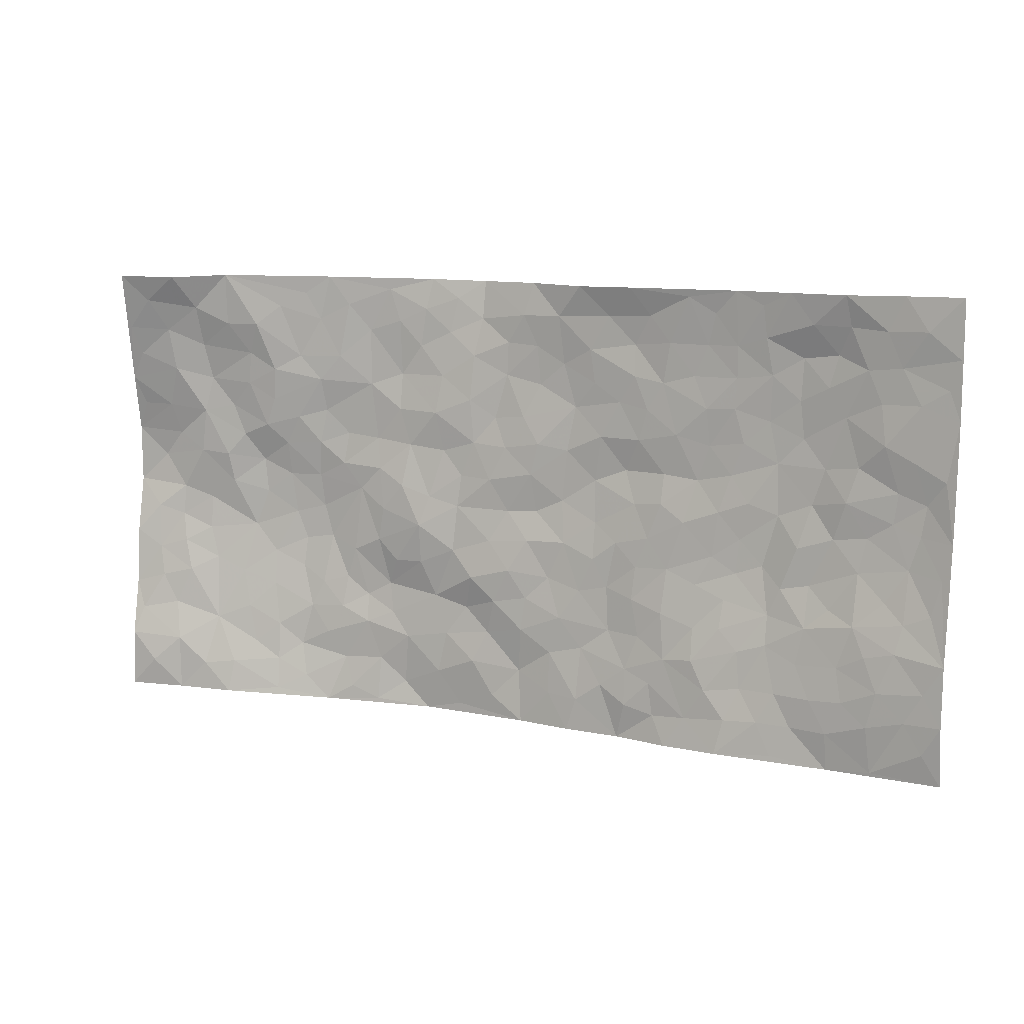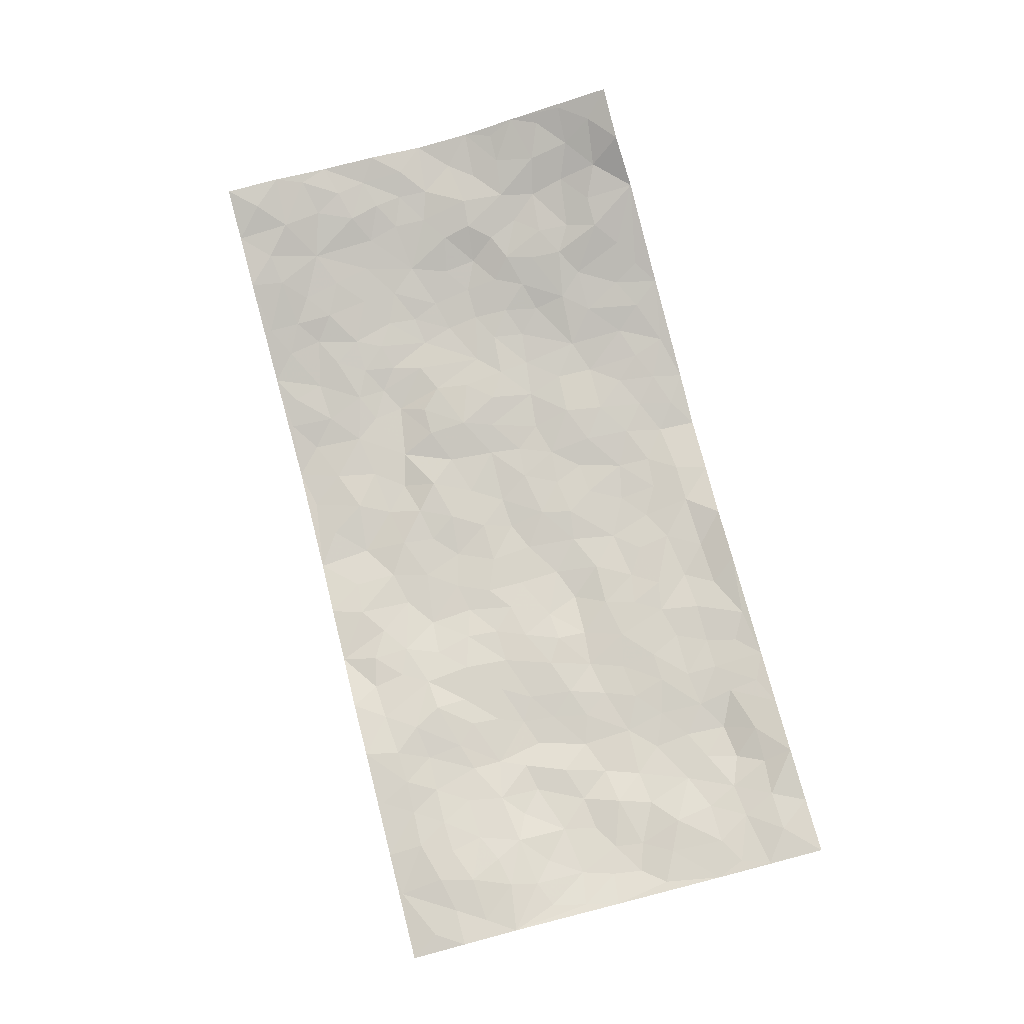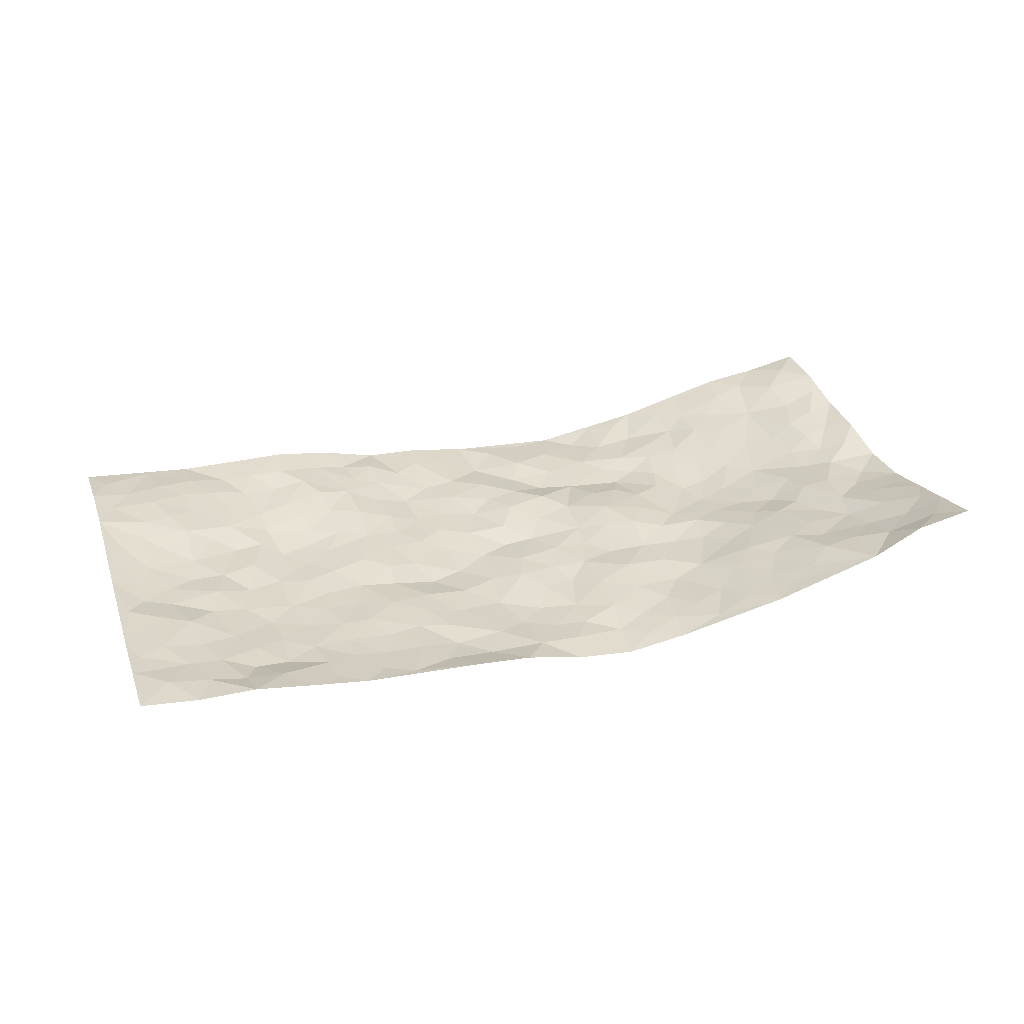
<metadata>
{"format":"obj","ext":"obj","renderer":"f3d","projection":"perspective","resolution":1024,"background":"white","views":[{"elev":5.3,"azim":24.5,"up":"+Y"},{"elev":79.1,"azim":73.2,"up":"+Z"},{"elev":33.0,"azim":160.1,"up":"+Z"}]}
</metadata>
<code>
v -1.002 0.0521 0.06858
v -0.955 1.029 0.157
v 0.9488 -0.02603 0.03579
v 0.9874 0.9663 0.06025
v -0.8121 0.434 0.01018
v -0.9902 0.5474 0.03381
v -0.8724 0.4022 0.02855
v -0.03134 0.0141 -0.0588
v -0.9962 0.2997 0.05325
v -0.9375 0.3849 0.03953
v -0.7597 0.04272 0.028
v -0.9964 0.1764 0.07297
v -0.73 0.3317 -0.004544
v -0.8818 0.04757 0.04453
v -0.857 0.3328 0.03189
v -0.5201 0.03278 -0.03476
v -0.9752 0.2376 0.05989
v -0.3189 0.1912 -0.05708
v -0.7946 0.363 0.008972
v -0.8815 0.1662 0.05084
v -0.9435 0.1119 0.06678
v -0.8182 0.1078 0.03708
v -0.6968 0.1647 -0.0007566
v -0.747 0.1154 0.02087
v -0.8923 0.2528 0.03981
v -0.9263 0.3172 0.04472
v -0.7914 0.219 0.01603
v -0.7138 0.2483 -0.0006211
v -0.8754 0.532 0.02249
v -0.9917 0.4245 0.05275
v -0.7184 1.03 0.0836
v -0.5594 0.2547 -0.03112
v 0.2343 0.1573 -0.02547
v -0.9759 0.7908 0.08267
v -0.3841 0.4177 -0.03916
v -0.7828 0.7911 0.03978
v -0.7946 0.8688 0.0593
v -0.5981 0.4761 -0.03309
v -0.6083 0.6388 -0.007555
v -0.4793 1.025 0.01596
v -0.9576 0.7305 0.06082
v -0.6728 0.5992 -0.01024
v -0.3933 0.779 -0.02489
v -0.5305 0.3113 -0.03628
v -0.4826 0.2551 -0.04023
v -0.5202 0.1931 -0.0357
v -0.4559 0.6645 -0.02959
v -0.3764 0.5839 -0.0316
v 0.1541 0.4767 -0.04836
v -0.3577 0.2465 -0.05709
v -0.2175 0.6288 -0.04358
v -0.3826 0.6539 -0.03607
v -0.3319 0.08209 -0.06965
v -0.6289 0.7421 0.01848
v -0.4194 0.2221 -0.04712
v -0.8774 0.6607 0.03278
v -0.05538 0.36 -0.03926
v 0.03977 0.3475 -0.04946
v 0.2849 0.4491 -0.02969
v -0.1043 0.5645 -0.04583
v -0.1745 0.5721 -0.0466
v 0.08696 0.6353 -0.04806
v -0.6524 0.3818 -0.02403
v -0.7555 0.611 0.02108
v -0.944 0.8488 0.09317
v -0.5863 0.1625 -0.0296
v -0.3978 0.03893 -0.05478
v -0.8081 0.5073 0.009033
v -0.6404 0.2076 -0.01357
v -0.6413 0.0542 -0.004724
v -0.2761 0.02432 -0.07452
v -0.6413 0.1238 -0.01096
v -0.5745 0.08653 -0.02484
v -0.4602 0.06639 -0.04359
v -0.4786 0.1336 -0.04849
v -0.8927 0.7275 0.0522
v -0.9577 0.9097 0.1179
v -0.7473 0.5471 0.007414
v 0.009923 1.007 -0.03816
v -0.8054 0.7138 0.03853
v -0.5823 0.3482 -0.0346
v -0.5282 0.4921 -0.04174
v -0.00141 0.5795 -0.04532
v -0.06165 0.4943 -0.05423
v -0.01116 0.4298 -0.04526
v -0.1505 0.1451 -0.05215
v -0.5738 0.7009 -0.0008749
v -0.9237 0.6077 0.02696
v -0.7351 0.7278 0.02522
v -0.4699 0.3259 -0.04567
v -0.6517 0.3034 -0.01744
v -0.5066 0.718 -0.01573
v -0.185 0.5012 -0.04621
v -0.2761 0.4553 -0.02966
v -0.6518 0.6819 0.01295
v -0.03717 0.1299 -0.06151
v -0.4275 0.5368 -0.03626
v -0.3646 0.3138 -0.05901
v -0.2518 0.5223 -0.03611
v -0.1967 0.3992 -0.04506
v -0.9845 0.6712 0.04682
v -0.7113 0.6588 0.01478
v -0.8201 0.6192 0.03026
v -0.3898 0.1367 -0.0565
v -0.5336 0.5642 -0.03152
v -0.7007 0.4436 -0.01711
v -0.149 0.3392 -0.04064
v -0.1697 0.2676 -0.06217
v -0.5257 0.6418 -0.01864
v 0.1075 0.7329 -0.04873
v -0.02628 0.226 -0.04601
v -0.09336 0.2867 -0.04485
v -0.01502 0.2987 -0.04559
v -0.448 0.3915 -0.04176
v -0.2201 0.2039 -0.05987
v -0.6683 0.5242 -0.01702
v -0.5754 0.414 -0.03923
v -0.5104 0.4219 -0.04611
v -0.3182 0.5457 -0.02824
v -0.2767 0.3696 -0.04171
v -0.3691 0.4907 -0.03189
v -0.2468 0.2913 -0.0597
v -0.1059 0.4247 -0.04633
v -0.6072 0.5656 -0.02325
v -0.1146 0.2138 -0.05831
v -0.2417 0.1142 -0.06132
v -0.4216 0.2857 -0.05443
v -0.9389 0.4843 0.03781
v -0.8807 0.465 0.02264
v 0.07825 0.4286 -0.04682
v 0.1881 0.239 -0.04246
v 0.07259 0.5227 -0.05471
v 0.007892 0.4963 -0.05664
v 0.151 0.3957 -0.042
v 0.7832 0.4741 0.007837
v 0.2066 0.4346 -0.03874
v 0.2477 0.3128 -0.03035
v 0.1533 0.5706 -0.05297
v 0.1299 0.9982 -0.01369
v -0.2998 0.6405 -0.03753
v 0.4285 0.8709 -0.01252
v 0.4976 0.9853 0.009954
v -0.2154 0.7991 -0.03393
v -0.05514 0.8752 -0.04514
v -0.3405 0.371 -0.04278
v -0.469 0.5941 -0.0282
v -0.1034 0.06792 -0.05786
v -0.1885 0.04105 -0.06782
v 0.08957 0.008686 -0.03922
v 0.01643 0.8676 -0.0443
v -0.0194 0.7087 -0.04616
v 0.3971 0.1912 0.0001308
v 0.3212 0.2867 -0.01691
v 0.5841 0.5114 -0.01847
v 0.5179 0.5347 -0.01702
v 0.4282 0.1285 0.004401
v 0.5007 0.2176 -0.0005262
v 0.3981 0.3547 -0.02037
v 0.01777 0.6482 -0.04246
v -0.0649 0.6384 -0.04639
v -0.1485 0.7447 -0.03896
v -0.08981 0.7054 -0.04991
v -0.05982 0.8023 -0.0488
v -0.1421 0.6477 -0.04438
v 0.02124 0.7819 -0.05137
v 0.2516 0.9942 -0.003601
v -0.01325 0.9359 -0.03682
v -0.2679 0.8667 -0.03226
v -0.1961 0.8977 -0.03705
v -0.3182 0.8033 -0.0356
v -0.2361 1.018 -0.0319
v -0.2319 0.7146 -0.0305
v -0.3222 0.722 -0.03137
v -0.1387 0.8447 -0.03988
v -0.1136 1.013 -0.04998
v 0.2173 0.7454 -0.03523
v 0.1705 0.6684 -0.04078
v 0.321 0.5907 -0.03562
v 0.2517 0.5219 -0.03874
v 0.2628 0.6635 -0.03316
v 0.4241 0.7354 -0.01524
v 0.3531 0.6768 -0.0234
v 0.2845 0.7299 -0.02748
v 0.07357 0.9334 -0.03235
v 0.08102 0.8278 -0.04577
v 0.1485 0.8598 -0.03379
v 0.2548 0.8716 -0.03138
v 0.3224 0.7886 -0.02321
v 0.2269 0.5956 -0.05026
v -0.8717 0.9039 0.09117
v -0.6786 0.8499 0.03991
v -0.8647 0.813 0.07043
v -0.8331 1.024 0.1325
v -0.904 0.972 0.1256
v -0.7977 0.955 0.08751
v -0.7239 0.918 0.06583
v -0.5967 0.9587 0.04037
v -0.6532 0.9162 0.055
v -0.6875 0.7795 0.03155
v -0.5591 0.844 0.01459
v -0.6204 0.8121 0.02819
v -0.506 0.9288 0.01118
v -0.3892 0.9033 -0.01578
v -0.5362 0.9883 0.02632
v -0.4639 0.8427 -0.00281
v -0.4361 0.962 0.00233
v -0.3376 0.9957 -0.01472
v -0.5131 0.789 0.001161
v -0.3164 0.9236 -0.02164
v -0.2529 0.9506 -0.02828
v 0.1568 0.7865 -0.03842
v 0.2557 0.8023 -0.027
v 0.1944 0.9334 -0.02786
v 0.3949 0.8045 -0.01871
v 0.3407 0.8749 -0.01585
v 0.3884 0.9737 0.0003037
v 0.2946 0.9342 -0.01852
v 0.448 0.9377 -0.002771
v 0.3699 0.4877 -0.02129
v 0.3163 0.5253 -0.02769
v 0.479 0.5936 -0.02054
v 0.4293 0.6556 -0.02261
v 0.4001 0.5804 -0.0293
v 0.3285 0.1871 -0.01283
v 0.4648 0.325 -0.01606
v 0.4507 0.5133 -0.01818
v 0.3315 0.3841 -0.02513
v -0.1192 0.9286 -0.04703
v -0.1763 0.9748 -0.03806
v 0.2935 0.1309 -0.01684
v 0.5797 0.001819 0.01367
v 0.1839 0.3349 -0.04306
v 0.2559 0.3838 -0.03233
v 0.563 0.2348 -0.000723
v 0.7418 0.9735 0.04401
v 0.956 0.2218 0.05414
v 0.4942 0.8008 -0.009014
v 0.709 0.4674 0.0003435
v 0.4887 0.7357 -0.01183
v 0.9678 0.4709 0.04458
v 0.6505 0.2782 0.008313
v 0.4987 0.4566 -0.02193
v 0.7587 0.2902 0.02597
v 0.5492 0.4023 -0.02174
v 0.4556 -0.005277 0.01432
v 0.06846 0.2587 -0.04419
v 0.4752 0.06873 0.01027
v 0.1162 0.3229 -0.04522
v 0.3961 0.2605 -0.01218
v 0.8518 0.2411 0.044
v 0.6303 0.4452 -0.00335
v 0.5487 0.07054 0.01219
v 0.436 0.4173 -0.02197
v 0.5926 0.3572 -0.008474
v 0.2647 0.2314 -0.0263
v 0.4582 0.2632 -0.005949
v 0.2346 0.07813 -0.02125
v 0.3336 -0.001732 -0.003829
v 0.2131 0.002851 -0.03435
v 0.1733 0.117 -0.03191
v 0.04325 0.178 -0.04876
v 0.1215 0.194 -0.04553
v 0.5867 0.1339 0.008799
v 0.7647 0.4008 0.009749
v 0.7252 0.2019 0.025
v 0.6224 0.06594 0.01155
v 0.6556 0.3673 -0.005885
v 0.7021 0.3201 0.006986
v 0.8675 0.301 0.03685
v 0.7383 0.5459 0.01193
v 0.6659 0.1289 0.02052
v 0.7373 0.1303 0.03072
v 0.8248 0.3437 0.02363
v 0.9249 0.3222 0.04197
v 0.8745 0.4128 0.02395
v 0.565 0.2993 -0.009551
v 0.7926 0.08384 0.03749
v 0.3026 0.06049 -0.01764
v 0.381 0.06344 -0.003115
v 0.04179 0.08647 -0.04711
v 0.1128 0.07772 -0.03638
v 0.9785 0.7183 0.04652
v 0.7031 0.06079 0.02436
v 0.6329 0.2004 0.0102
v 0.947 0.3963 0.04287
v 0.8987 0.4824 0.02601
v 0.7861 0.2288 0.03616
v 0.5069 0.138 0.001375
v 0.7028 -0.01667 0.01411
v 0.489 0.3831 -0.02312
v 0.9109 0.03673 0.04297
v 0.952 0.09713 0.05344
v 0.8148 0.1576 0.04333
v 0.8719 0.09925 0.04147
v 0.7988 -0.01281 0.02368
v 0.9128 0.161 0.04739
v 0.6602 0.5374 -0.009306
v 0.6894 0.6134 -0.004452
v 0.5829 0.6218 -0.0175
v 0.8231 0.6663 0.03024
v 0.6342 0.7548 -0.006985
v 0.9521 0.5955 0.04077
v 0.7644 0.6193 0.01135
v 0.8504 0.5699 0.01988
v 0.7351 0.7226 0.006518
v 0.8391 0.5058 0.01637
v 0.9108 0.547 0.02657
v 0.8884 0.6319 0.03506
v 0.6405 0.6756 -0.01253
v 0.5662 0.7105 -0.01374
v 0.5081 0.6631 -0.01556
v 0.858 0.8253 0.0344
v 0.7189 0.851 0.008063
v 0.8136 0.7521 0.02475
v 0.8986 0.7495 0.03976
v 0.7847 0.8205 0.02253
v 0.98 0.8424 0.05311
v 0.6976 0.7829 0.005298
v 0.9564 0.7808 0.04637
v 0.7491 0.9085 0.02724
v 0.8651 0.9704 0.04626
v 0.62 0.9793 0.02612
v 0.8278 0.8992 0.03804
v 0.9135 0.8982 0.05266
v 0.6684 0.9134 0.02319
v 0.5625 0.8864 0.005253
v 0.4966 0.8697 -0.003967
v 0.558 0.954 0.01362
v 0.5736 0.8076 -0.004427
v 0.6422 0.8441 -0.002371
f 29 6 128
f 12 21 20
f 26 10 9
f 55 45 46
f 27 19 15
f 26 9 17
f 101 6 88
f 12 1 21
f 7 15 19
f 125 86 96
f 84 123 85
f 129 29 128
f 25 27 15
f 12 20 17
f 73 75 66
f 22 14 11
f 26 17 25
f 9 12 17
f 25 15 26
f 5 129 7
f 52 146 48
f 55 18 50
f 7 19 5
f 20 27 25
f 124 82 105
f 41 76 34
f 20 14 22
f 14 20 21
f 14 21 1
f 24 22 11
f 24 27 22
f 72 66 69
f 69 32 91
f 70 24 11
f 24 23 27
f 17 20 25
f 27 20 22
f 10 15 7
f 10 26 15
f 23 28 27
f 27 13 19
f 28 23 69
f 13 27 28
f 119 121 94
f 10 7 129
f 6 30 128
f 9 10 30
f 36 192 80
f 80 102 89
f 118 81 44
f 64 103 78
f 115 126 86
f 45 32 46
f 91 63 13
f 129 68 29
f 95 87 54
f 95 54 199
f 202 40 204
f 82 97 105
f 29 88 6
f 18 55 104
f 148 126 71
f 38 82 124
f 50 18 122
f 117 82 38
f 5 19 106
f 82 117 118
f 80 64 102
f 127 45 55
f 194 77 190
f 98 35 114
f 39 124 105
f 127 50 98
f 106 19 13
f 66 75 46
f 39 95 42
f 63 117 38
f 95 89 102
f 101 56 76
f 51 140 99
f 18 53 126
f 62 83 132
f 45 127 90
f 112 113 57
f 103 29 68
f 130 85 58
f 109 39 105
f 35 94 121
f 113 246 58
f 151 165 163
f 120 100 94
f 114 127 98
f 192 190 65
f 95 39 87
f 36 191 37
f 67 104 74
f 56 101 88
f 13 63 106
f 192 34 76
f 268 241 243
f 108 115 125
f 93 84 60
f 133 84 85
f 156 288 157
f 101 76 41
f 80 103 64
f 105 97 146
f 99 61 51
f 92 109 47
f 125 96 111
f 158 227 153
f 75 104 55
f 69 66 32
f 81 91 32
f 106 78 68
f 42 64 78
f 77 34 65
f 24 70 72
f 75 73 16
f 16 71 67
f 2 34 77
f 13 28 91
f 103 56 88
f 56 80 76
f 72 69 23
f 11 16 70
f 16 73 70
f 16 67 74
f 115 18 126
f 24 72 23
f 73 72 70
f 16 74 75
f 72 73 66
f 32 45 44
f 84 83 60
f 66 46 32
f 78 106 116
f 117 63 81
f 67 53 104
f 103 68 78
f 69 91 28
f 36 80 89
f 106 38 116
f 106 68 5
f 81 118 117
f 62 132 138
f 32 44 81
f 53 67 71
f 57 58 85
f 123 100 107
f 93 60 61
f 33 230 224
f 8 96 147
f 132 133 130
f 140 48 119
f 93 100 123
f 122 98 50
f 164 60 160
f 53 71 126
f 125 112 108
f 193 194 195
f 75 55 46
f 63 91 81
f 56 103 80
f 196 198 31
f 18 104 53
f 121 48 97
f 38 106 63
f 118 97 82
f 97 35 121
f 51 172 140
f 130 134 49
f 87 39 109
f 288 252 263
f 97 114 35
f 47 43 92
f 57 113 58
f 248 130 58
f 34 101 41
f 114 90 127
f 116 124 42
f 145 94 35
f 118 114 97
f 167 79 175
f 98 145 35
f 85 123 57
f 43 47 52
f 199 36 89
f 42 78 116
f 159 83 62
f 88 29 103
f 74 104 75
f 118 44 90
f 173 140 172
f 42 95 102
f 190 192 37
f 65 190 77
f 89 95 199
f 125 111 112
f 92 87 109
f 18 115 122
f 177 180 176
f 112 57 107
f 109 105 146
f 93 94 100
f 285 286 275
f 96 86 147
f 137 232 131
f 57 123 107
f 87 92 208
f 49 134 136
f 132 130 49
f 161 164 162
f 50 127 55
f 122 108 107
f 122 107 100
f 48 140 52
f 118 90 114
f 99 119 94
f 123 84 93
f 36 37 192
f 48 121 119
f 120 122 100
f 39 42 124
f 38 124 116
f 248 58 246
f 44 45 90
f 98 122 120
f 146 52 47
f 94 93 99
f 168 209 170
f 212 183 188
f 202 197 200
f 42 102 64
f 107 108 112
f 99 93 61
f 8 280 96
f 112 111 113
f 125 115 86
f 115 108 122
f 128 30 10
f 5 68 129
f 10 129 128
f 132 49 138
f 83 84 133
f 130 133 85
f 83 133 132
f 248 134 130
f 156 152 224
f 151 110 165
f 212 186 211
f 153 224 249
f 254 251 244
f 246 261 262
f 225 158 249
f 49 136 179
f 185 184 150
f 214 188 181
f 181 188 182
f 161 163 174
f 143 170 172
f 110 211 185
f 184 79 167
f 174 228 169
f 62 110 159
f 163 150 144
f 210 169 229
f 170 143 168
f 176 211 110
f 98 120 145
f 94 145 120
f 48 146 97
f 109 146 47
f 148 86 126
f 147 86 148
f 71 8 148
f 8 147 148
f 244 276 254
f 232 136 134
f 174 143 161
f 60 83 160
f 163 162 151
f 159 160 83
f 261 281 262
f 259 281 149
f 219 220 59
f 246 113 111
f 33 255 131
f 157 256 152
f 137 255 153
f 230 278 279
f 262 260 33
f 154 155 242
f 131 255 137
f 248 131 232
f 281 280 149
f 259 258 278
f 220 179 59
f 159 151 160
f 162 160 151
f 164 61 60
f 228 174 144
f 144 174 163
f 159 110 151
f 161 172 164
f 186 184 185
f 161 162 163
f 61 164 51
f 160 162 164
f 187 217 213
f 150 163 165
f 205 202 200
f 79 184 139
f 170 43 173
f 174 169 143
f 161 143 172
f 167 144 150
f 176 180 183
f 172 170 173
f 223 226 221
f 185 150 165
f 99 140 119
f 207 206 203
f 172 51 164
f 43 52 173
f 173 52 140
f 167 175 228
f 228 229 169
f 210 168 169
f 177 110 62
f 189 138 179
f 62 138 177
f 136 232 233
f 181 182 222
f 150 184 167
f 178 180 189
f 49 179 138
f 177 138 189
f 180 178 182
f 178 179 220
f 307 308 304
f 222 223 221
f 215 187 188
f 176 183 212
f 187 213 186
f 214 215 188
f 185 211 186
f 237 181 239
f 182 188 183
f 110 185 165
f 216 215 141
f 211 176 212
f 182 183 180
f 176 110 177
f 213 184 186
f 178 189 179
f 177 189 180
f 195 190 37
f 197 198 200
f 195 194 190
f 34 192 65
f 80 192 76
f 37 196 195
f 194 2 77
f 193 2 194
f 196 37 191
f 31 193 195
f 198 196 191
f 31 195 196
f 199 201 191
f 197 204 31
f 198 191 201
f 31 198 197
f 201 199 54
f 36 199 191
f 54 208 201
f 208 43 205
f 208 54 87
f 198 201 200
f 206 205 203
f 43 170 203
f 210 207 209
f 40 202 206
f 31 204 40
f 197 202 204
f 208 205 200
f 43 203 205
f 205 206 202
f 203 209 207
f 171 40 207
f 40 206 207
f 208 200 201
f 43 208 92
f 170 209 203
f 168 143 169
f 207 210 171
f 168 210 209
f 188 187 212
f 212 187 186
f 166 139 213
f 184 213 139
f 237 214 181
f 215 214 141
f 216 141 218
f 213 217 166
f 142 166 216
f 217 216 166
f 187 215 217
f 216 217 215
f 237 141 214
f 142 216 218
f 223 222 182
f 179 136 59
f 223 220 219
f 267 238 251
f 237 327 141
f 223 182 178
f 158 290 253
f 220 223 178
f 59 233 227
f 233 59 136
f 248 246 131
f 153 249 158
f 251 254 267
f 223 219 226
f 111 261 246
f 297 251 238
f 276 256 157
f 167 228 144
f 229 228 175
f 175 171 229
f 229 171 210
f 260 257 33
f 265 271 272
f 266 289 283
f 269 243 250
f 249 224 152
f 266 283 271
f 227 233 137
f 253 227 158
f 325 313 320
f 135 264 275
f 310 329 239
f 270 298 297
f 249 256 225
f 275 273 269
f 311 222 221
f 155 154 299
f 234 276 157
f 310 311 299
f 222 239 181
f 221 226 155
f 266 263 252
f 242 290 244
f 264 273 275
f 273 264 243
f 242 244 154
f 276 290 225
f 288 234 157
f 240 282 302
f 275 286 306
f 225 290 158
f 234 263 284
f 241 254 276
f 233 232 137
f 137 153 227
f 264 135 238
f 244 251 154
f 260 259 257
f 227 253 219
f 33 224 255
f 154 297 299
f 240 302 307
f 297 154 251
f 264 268 243
f 253 226 219
f 271 284 263
f 277 294 293
f 290 242 253
f 241 234 284
f 59 227 219
f 242 155 226
f 252 245 231
f 157 152 156
f 257 230 33
f 152 256 249
f 278 230 257
f 262 33 131
f 224 153 255
f 259 278 257
f 134 248 232
f 230 279 224
f 96 261 111
f 261 96 280
f 280 281 261
f 246 262 131
f 252 247 245
f 268 267 241
f 283 277 272
f 288 247 252
f 275 274 285
f 295 291 294
f 267 268 264
f 263 234 288
f 309 310 299
f 290 276 244
f 283 272 271
f 267 254 241
f 265 243 241
f 236 240 285
f 297 238 270
f 303 305 298
f 241 276 234
f 221 155 299
f 272 277 293
f 250 243 287
f 286 285 240
f 284 271 265
f 271 263 266
f 295 3 291
f 225 256 276
f 241 284 265
f 289 266 231
f 3 292 291
f 321 235 323
f 293 294 296
f 279 278 258
f 245 279 258
f 279 156 224
f 260 281 259
f 280 8 149
f 262 281 260
f 231 266 252
f 267 264 238
f 306 304 270
f 283 289 295
f 243 269 273
f 236 269 250
f 294 292 296
f 274 236 285
f 269 274 275
f 250 287 293
f 245 289 231
f 236 274 269
f 156 279 247
f 242 226 253
f 247 279 245
f 243 265 287
f 288 156 247
f 265 272 293
f 296 292 236
f 293 287 265
f 295 294 277
f 277 283 295
f 236 250 296
f 289 3 295
f 292 294 291
f 293 296 250
f 300 304 308
f 325 320 235
f 329 330 326
f 270 304 303
f 270 303 298
f 309 305 301
f 135 306 270
f 299 297 298
f 298 309 299
f 238 135 270
f 300 314 305
f 303 300 305
f 304 306 307
f 300 303 304
f 282 319 315
f 322 325 235
f 275 306 135
f 307 306 286
f 240 307 286
f 308 307 302
f 302 282 308
f 308 282 315
f 305 309 298
f 310 309 301
f 310 301 329
f 310 239 311
f 222 311 239
f 299 311 221
f 319 312 315
f 312 323 316
f 301 305 318
f 305 314 316
f 300 308 315
f 316 314 312
f 312 314 315
f 315 314 300
f 323 312 324
f 316 313 318
f 282 4 317
f 330 313 325
f 4 321 324
f 235 320 323
f 282 317 319
f 312 319 317
f 326 325 322
f 316 320 313
f 316 318 305
f 142 218 327
f 327 218 141
f 316 323 320
f 324 312 317
f 4 324 317
f 321 323 324
f 318 313 330
f 328 326 322
f 326 327 329
f 329 327 237
f 326 328 327
f 322 142 328
f 327 328 142
f 329 237 239
f 301 318 330
f 326 330 325
f 330 329 301

</code>
